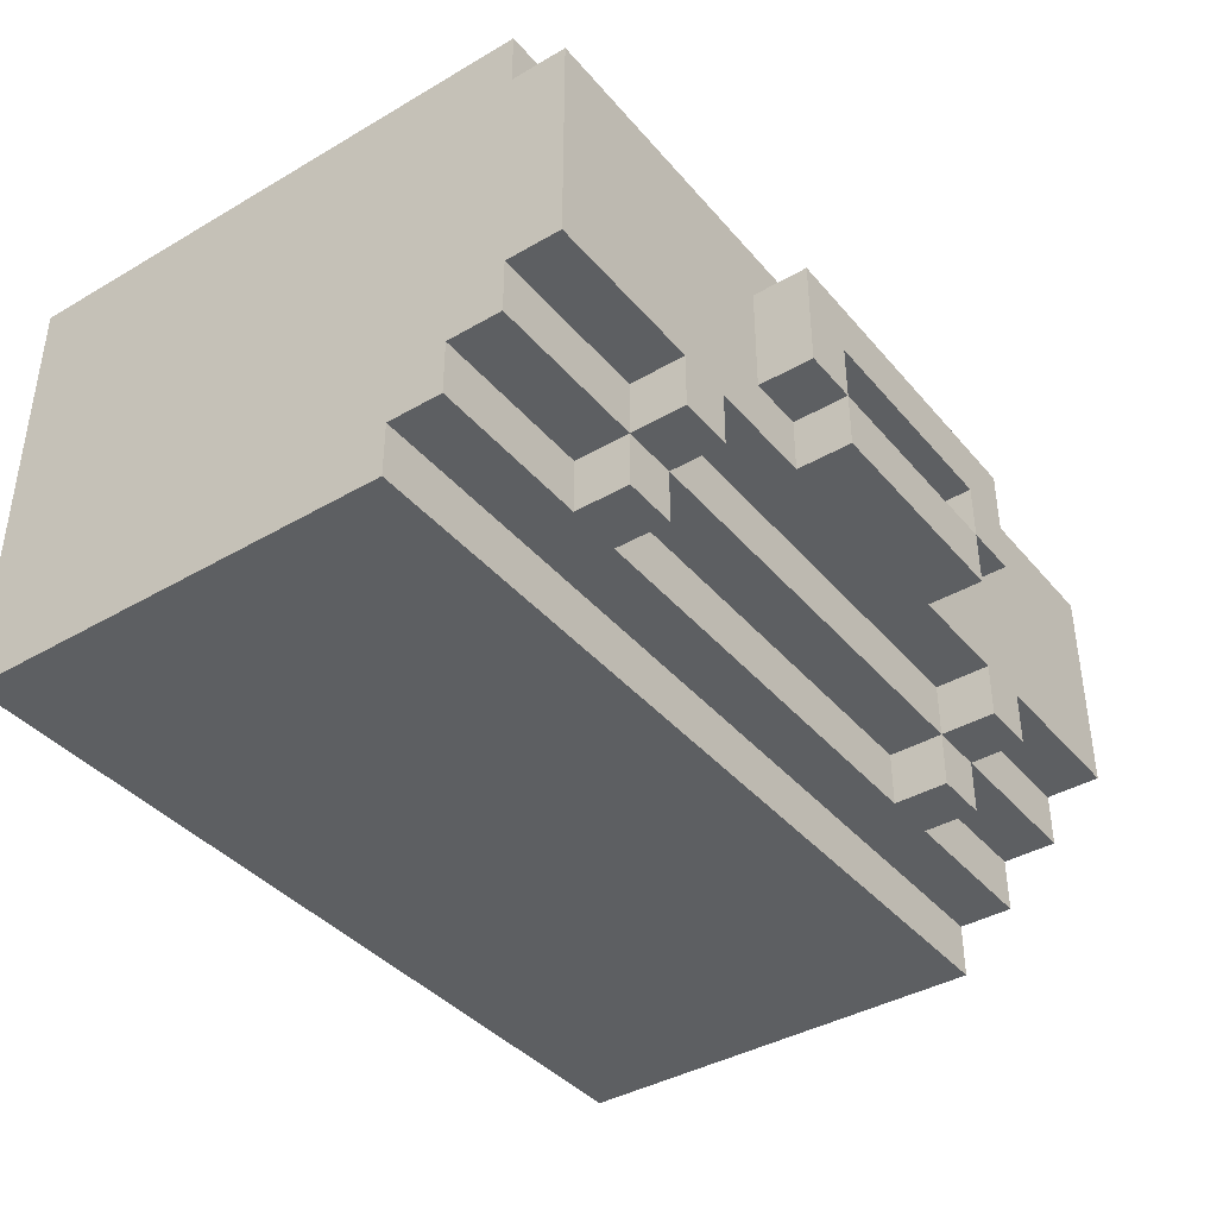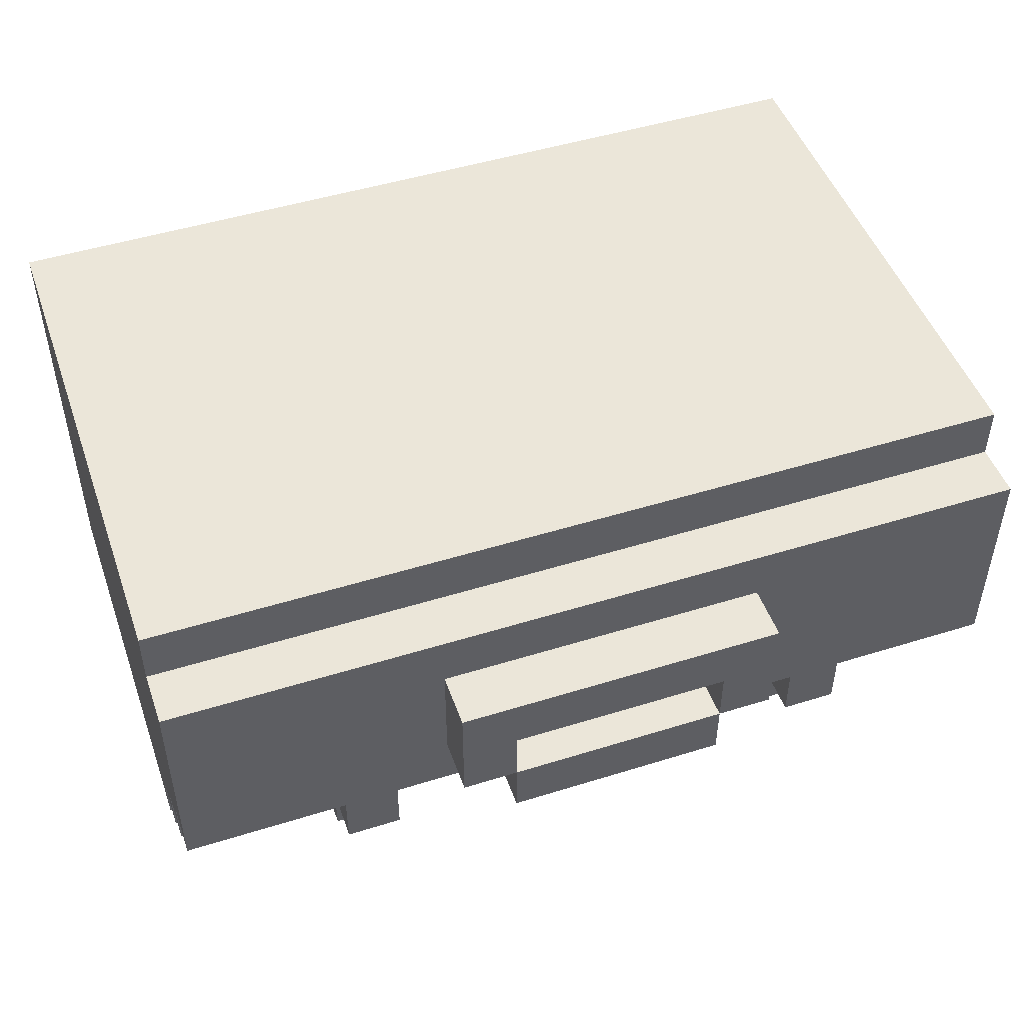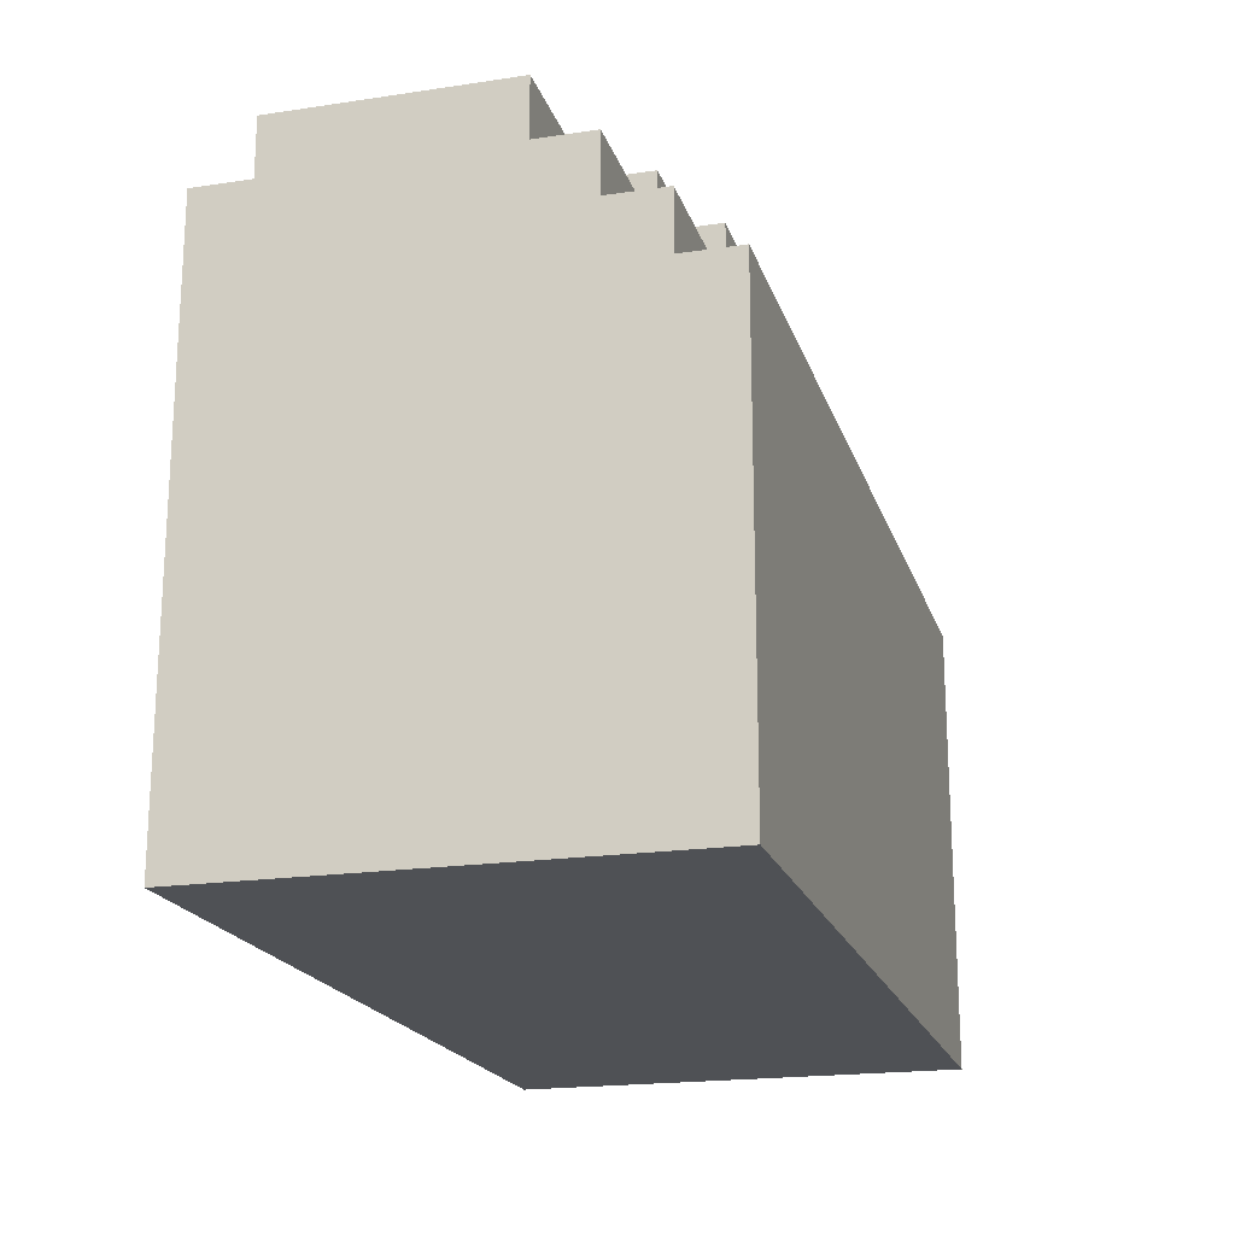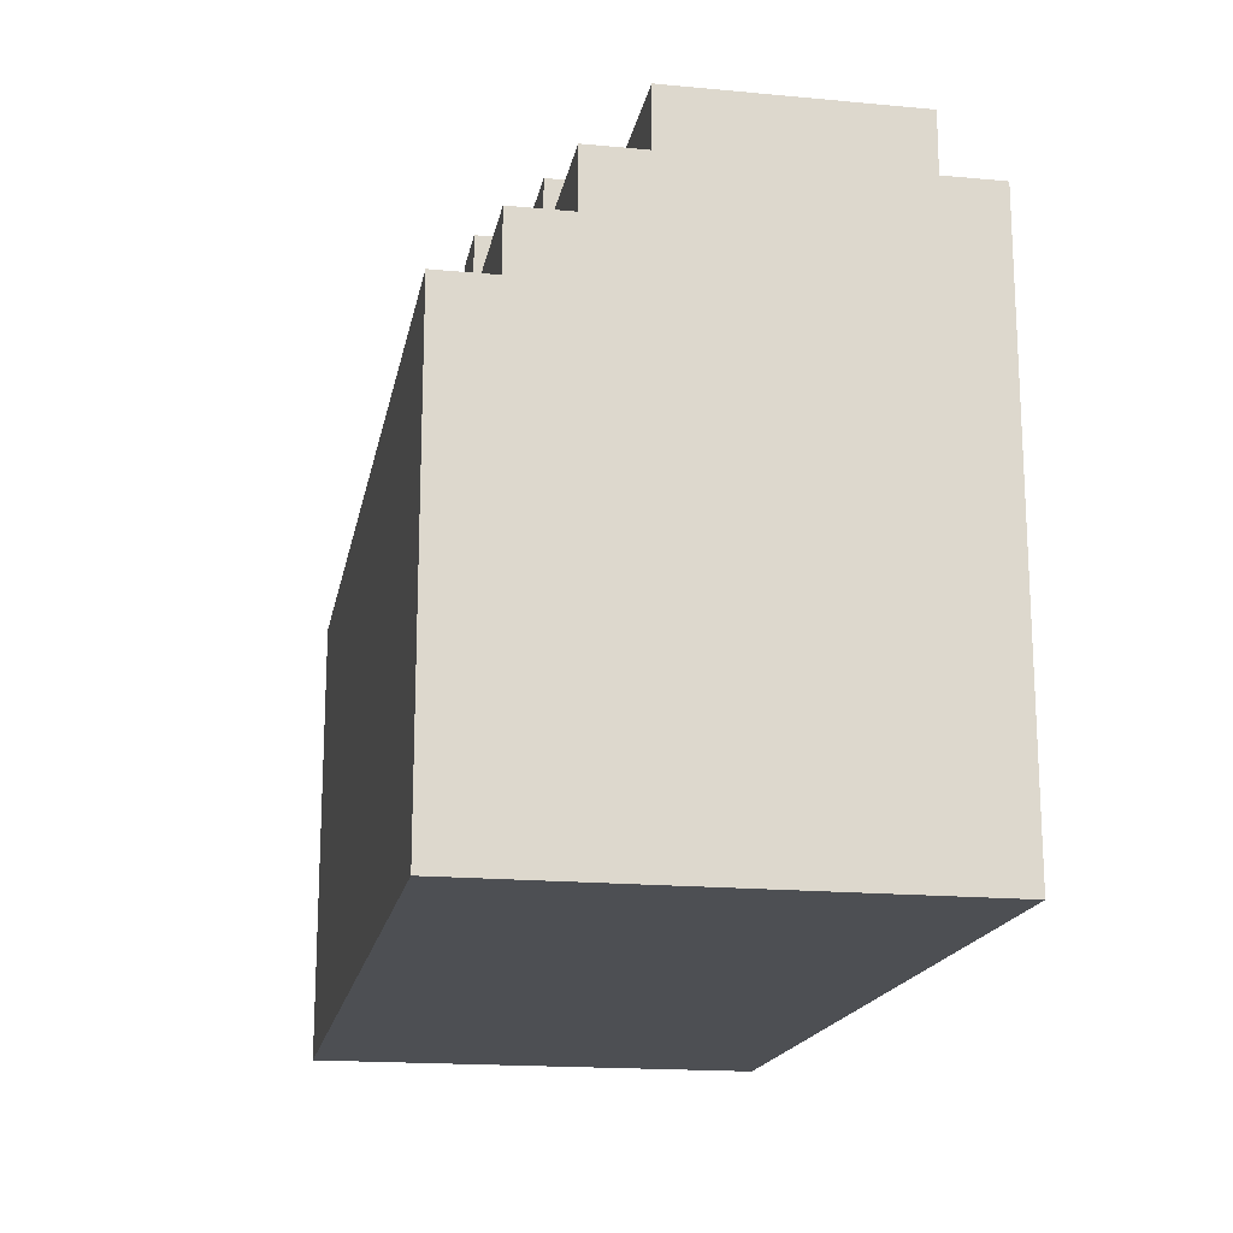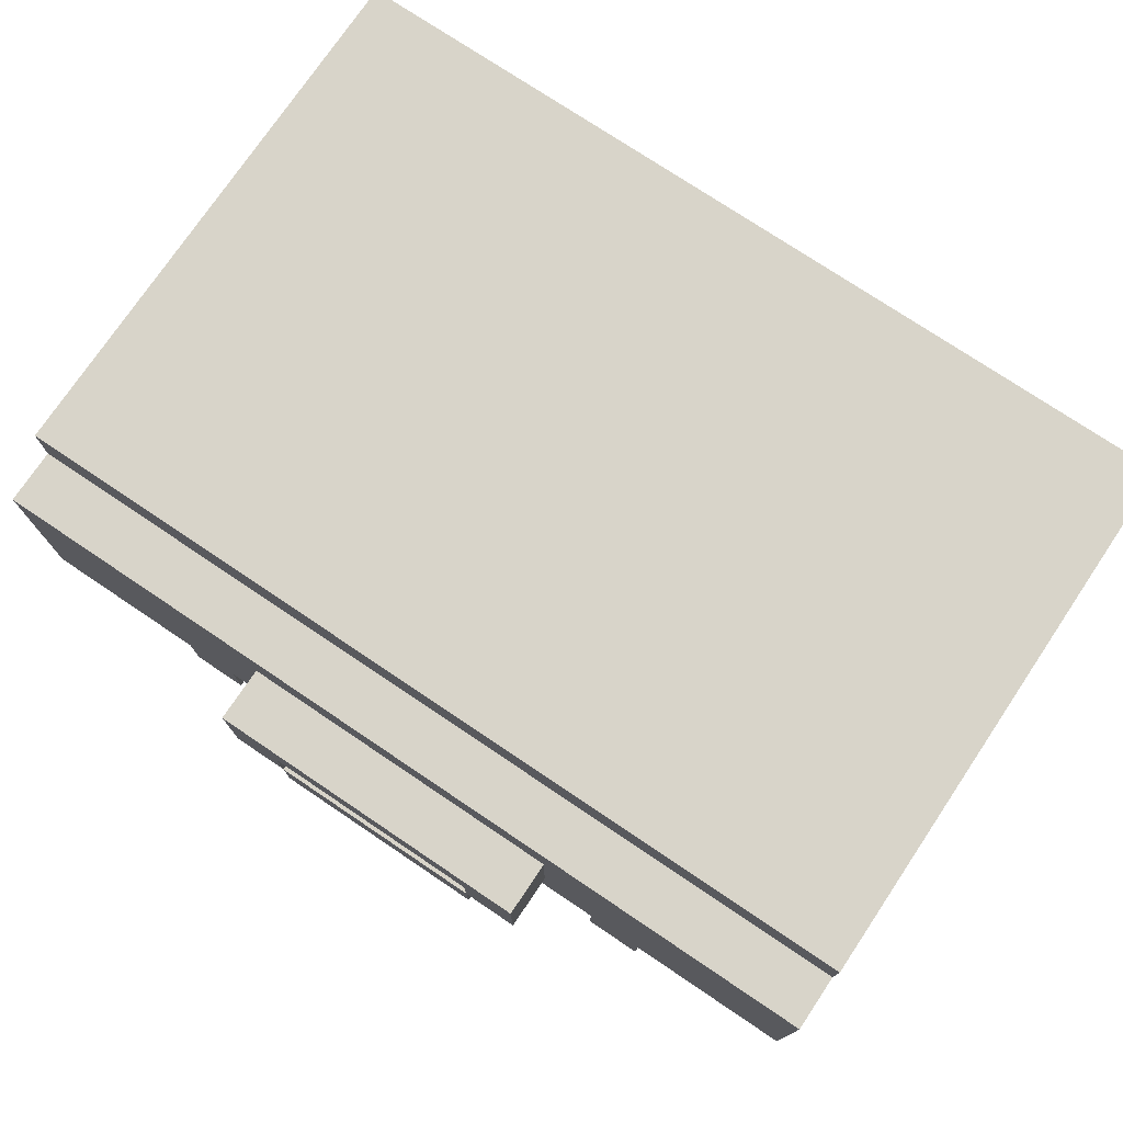
<metadata>
{"format":"obj","ext":"obj","renderer":"f3d","projection":"perspective","resolution":1024,"background":"white","views":[{"elev":-39.6,"azim":125.9,"up":"+Z"},{"elev":48.5,"azim":160.8,"up":"+Z"},{"elev":-19.6,"azim":105.6,"up":"+Y"},{"elev":-17.6,"azim":-100.5,"up":"+Y"},{"elev":75.3,"azim":-146.1,"up":"+Z"}]}
</metadata>
<code>
o CupboardBigDoor
v -0.8 0 0.4
v -0.8 0 0.2
v -0.8 0 -0.3
v -0.8 0 -0.4
v -0.8 0.3 0.3
v -0.8 0.3 0.2
v -0.8 0.3 -0.3
v -0.8 0.3 -0.4
v -0.8 0.6 0.4
v -0.8 0.6 0.3
v -0.8 0.6 -0.1
v -0.8 0.6 -0.2
v -0.8 0.6 -0.4
v -0.8 0.8 -0.3
v -0.8 0.8 -0.4
v -0.8 0.9 0.4
v -0.8 0.9 0.3
v -0.8 0.9 -0.2
v -0.8 0.9 -0.3
v -0.8 1 0.4
v -0.8 1 0.3
v -0.8 1 0.1
v -0.8 1 -0.1
v -0.8 1 -0.2
v -0.8 1.1 0.3
v -0.8 1.1 0.1
v -0.8 1.1 -0.1
v -0.5 0.9 -0.2
v -0.5 0.9 -0.3
v -0.5 1 -0.1
v -0.5 1 -0.2
v -0.5 1 -0.3
v -0.5 1.1 -0.1
v -0.5 1.1 -0.2
v -0.3 1.1 0.2
v -0.3 1.1 0
v -0.3 1.2 0.2
v -0.3 1.2 0
v -0.2 1.1 0
v -0.2 1.1 -0.1
v -0.2 1.2 0
v -0.2 1.2 -0.1
v 0.2 1.1 0.1
v 0.2 1.1 0
v 0.2 1.2 0.1
v 0.2 1.2 0
v 0.4 0.9 -0.2
v 0.4 0.9 -0.3
v 0.4 1 -0.1
v 0.4 1 -0.2
v 0.4 1 -0.3
v 0.4 1.1 -0.1
v 0.4 1.1 -0.2
v -0.4 0.9 -0.2
v -0.4 0.9 -0.3
v -0.4 1 -0.1
v -0.4 1 -0.2
v -0.4 1 -0.3
v -0.4 1.1 -0.1
v -0.4 1.1 -0.2
v -0.2 1.1 0.1
v -0.2 1.1 0
v -0.2 1.2 0.1
v -0.2 1.2 0
v 0.2 1.1 0
v 0.2 1.1 -0.1
v 0.2 1.2 0
v 0.2 1.2 -0.1
v 0.3 1.1 0.2
v 0.3 1.1 0
v 0.3 1.2 0.2
v 0.3 1.2 0
v 0.5 0.9 -0.2
v 0.5 0.9 -0.3
v 0.5 1 -0.1
v 0.5 1 -0.2
v 0.5 1 -0.3
v 0.5 1.1 -0.1
v 0.5 1.1 -0.2
v 0.8 0 0.4
v 0.8 0 -0.4
v 0.8 0.1 0.4
v 0.8 0.1 0.3
v 0.8 0.1 0.2
v 0.8 0.1 0
v 0.8 0.2 -0.2
v 0.8 0.2 -0.4
v 0.8 0.4 0.4
v 0.8 0.4 0.3
v 0.8 0.6 0.2
v 0.8 0.6 0
v 0.8 0.6 -0.1
v 0.8 0.6 -0.2
v 0.8 0.6 -0.4
v 0.8 0.8 -0.3
v 0.8 0.8 -0.4
v 0.8 0.9 -0.2
v 0.8 0.9 -0.3
v 0.8 1 0.4
v 0.8 1 0.3
v 0.8 1 -0.1
v 0.8 1 -0.2
v 0.8 1.1 0.3
v 0.8 1.1 -0.1
v -0.8 0 0.4
v -0.8 0.6 0.4
v -0.8 0.9 0.4
v -0.8 1 0.4
v -0.2 0.1 0.4
v -0.2 0.4 0.4
v -0.1 0.6 0.4
v -0.1 0.9 0.4
v 0.3 0.5 0.4
v 0.3 0.7 0.4
v 0.7 0.5 0.4
v 0.7 0.7 0.4
v 0.8 0 0.4
v 0.8 0.1 0.4
v 0.8 0.4 0.4
v 0.8 1 0.4
v -0.8 1 0.3
v -0.8 1.1 0.3
v -0.4 1 0.3
v -0.4 1.1 0.3
v 0.5 1 0.3
v 0.5 1.1 0.3
v 0.7 1 0.3
v 0.7 1.1 0.3
v 0.8 1 0.3
v 0.8 1.1 0.3
v -0.3 1.1 0.2
v -0.3 1.2 0.2
v -0.2 1.1 0.2
v -0.2 1.2 0.2
v 0.2 1.1 0.2
v 0.2 1.2 0.2
v 0.3 1.1 0.2
v 0.3 1.2 0.2
v -0.2 1.1 0
v -0.2 1.2 0
v 0.2 1.1 0
v 0.2 1.2 0
v -0.2 1.1 0.1
v -0.2 1.2 0.1
v 0.2 1.1 0.1
v 0.2 1.2 0.1
v -0.3 1.1 0
v -0.3 1.2 0
v -0.2 1.1 0
v -0.2 1.2 0
v 0.2 1.1 0
v 0.2 1.2 0
v 0.3 1.1 0
v 0.3 1.2 0
v -0.8 1 -0.1
v -0.8 1.1 -0.1
v -0.6 1 -0.1
v -0.6 1.1 -0.1
v -0.5 1 -0.1
v -0.5 1.1 -0.1
v -0.4 1 -0.1
v -0.4 1.1 -0.1
v -0.3 1 -0.1
v -0.3 1.1 -0.1
v -0.2 1.1 -0.1
v -0.2 1.2 -0.1
v 0.2 1.1 -0.1
v 0.2 1.2 -0.1
v 0.3 1 -0.1
v 0.3 1.1 -0.1
v 0.4 1 -0.1
v 0.4 1.1 -0.1
v 0.5 1 -0.1
v 0.5 1.1 -0.1
v 0.6 1 -0.1
v 0.6 1.1 -0.1
v 0.8 1 -0.1
v 0.8 1.1 -0.1
v -0.8 0.9 -0.2
v -0.8 1 -0.2
v -0.6 0.9 -0.2
v -0.6 1 -0.2
v -0.5 0.9 -0.2
v -0.5 1 -0.2
v -0.5 1.1 -0.2
v -0.4 0.9 -0.2
v -0.4 1 -0.2
v -0.4 1.1 -0.2
v -0.3 0.9 -0.2
v -0.3 1 -0.2
v 0.3 0.9 -0.2
v 0.3 1 -0.2
v 0.4 0.9 -0.2
v 0.4 1 -0.2
v 0.4 1.1 -0.2
v 0.5 0.9 -0.2
v 0.5 1 -0.2
v 0.5 1.1 -0.2
v 0.6 0.9 -0.2
v 0.6 1 -0.2
v 0.8 0.9 -0.2
v 0.8 1 -0.2
v -0.8 0.8 -0.3
v -0.8 0.9 -0.3
v -0.6 0.8 -0.3
v -0.6 0.9 -0.3
v -0.5 0.9 -0.3
v -0.5 1 -0.3
v -0.4 0.9 -0.3
v -0.4 1 -0.3
v -0.3 0.8 -0.3
v -0.3 0.9 -0.3
v 0.3 0.8 -0.3
v 0.3 0.9 -0.3
v 0.4 0.9 -0.3
v 0.4 1 -0.3
v 0.5 0.9 -0.3
v 0.5 1 -0.3
v 0.6 0.8 -0.3
v 0.6 0.9 -0.3
v 0.8 0.8 -0.3
v 0.8 0.9 -0.3
v -0.8 0 -0.4
v -0.8 0.3 -0.4
v -0.8 0.6 -0.4
v -0.8 0.8 -0.4
v -0.7 0.3 -0.4
v -0.7 0.6 -0.4
v -0.6 0.3 -0.4
v -0.6 0.6 -0.4
v -0.1 0 -0.4
v -0.1 0.2 -0.4
v 0.4 0.3 -0.4
v 0.4 0.6 -0.4
v 0.6 0 -0.4
v 0.6 0.2 -0.4
v 0.6 0.6 -0.4
v 0.8 0 -0.4
v 0.8 0.2 -0.4
v 0.8 0.6 -0.4
v 0.8 0.8 -0.4
v -0.8 0 0.4
v 0.8 0 0.4
v -0.3 0 0.3
v 0.5 0 0.3
v -0.8 0 0.2
v -0.7 0 0.2
v -0.3 0 0
v 0.5 0 0
v -0.8 0 -0.3
v -0.7 0 -0.3
v -0.1 0 -0.3
v 0.6 0 -0.3
v -0.8 0 -0.4
v -0.1 0 -0.4
v 0.6 0 -0.4
v 0.8 0 -0.4
v -0.8 0.8 -0.3
v -0.6 0.8 -0.3
v -0.3 0.8 -0.3
v 0.3 0.8 -0.3
v 0.6 0.8 -0.3
v 0.8 0.8 -0.3
v -0.8 0.8 -0.4
v 0.8 0.8 -0.4
v -0.8 0.9 -0.2
v -0.6 0.9 -0.2
v -0.5 0.9 -0.2
v -0.4 0.9 -0.2
v -0.3 0.9 -0.2
v 0.3 0.9 -0.2
v 0.4 0.9 -0.2
v 0.5 0.9 -0.2
v 0.6 0.9 -0.2
v 0.8 0.9 -0.2
v -0.8 0.9 -0.3
v -0.6 0.9 -0.3
v -0.5 0.9 -0.3
v -0.4 0.9 -0.3
v -0.3 0.9 -0.3
v 0.3 0.9 -0.3
v 0.4 0.9 -0.3
v 0.5 0.9 -0.3
v 0.6 0.9 -0.3
v 0.8 0.9 -0.3
v -0.8 1 0.4
v 0.8 1 0.4
v -0.8 1 0.3
v -0.4 1 0.3
v 0.5 1 0.3
v 0.7 1 0.3
v 0.8 1 0.3
v -0.8 1 -0.1
v -0.6 1 -0.1
v -0.5 1 -0.1
v -0.4 1 -0.1
v -0.3 1 -0.1
v 0.3 1 -0.1
v 0.4 1 -0.1
v 0.5 1 -0.1
v 0.6 1 -0.1
v 0.8 1 -0.1
v -0.8 1 -0.2
v -0.6 1 -0.2
v -0.5 1 -0.2
v -0.4 1 -0.2
v -0.3 1 -0.2
v 0.3 1 -0.2
v 0.4 1 -0.2
v 0.5 1 -0.2
v 0.6 1 -0.2
v 0.8 1 -0.2
v -0.5 1 -0.3
v -0.4 1 -0.3
v 0.4 1 -0.3
v 0.5 1 -0.3
v -0.8 1.1 0.3
v -0.4 1.1 0.3
v 0.5 1.1 0.3
v 0.7 1.1 0.3
v 0.8 1.1 0.3
v -0.3 1.1 0.2
v -0.2 1.1 0.2
v 0.2 1.1 0.2
v 0.3 1.1 0.2
v 0.5 1.1 0.2
v 0.7 1.1 0.2
v -0.8 1.1 0.1
v -0.4 1.1 0.1
v -0.2 1.1 0.1
v 0.2 1.1 0.1
v -0.6 1.1 0
v -0.3 1.1 0
v -0.2 1.1 0
v 0.2 1.1 0
v 0.3 1.1 0
v 0.6 1.1 0
v -0.8 1.1 -0.1
v -0.6 1.1 -0.1
v -0.5 1.1 -0.1
v -0.4 1.1 -0.1
v -0.3 1.1 -0.1
v -0.2 1.1 -0.1
v 0.2 1.1 -0.1
v 0.3 1.1 -0.1
v 0.4 1.1 -0.1
v 0.5 1.1 -0.1
v 0.6 1.1 -0.1
v 0.8 1.1 -0.1
v -0.5 1.1 -0.2
v -0.4 1.1 -0.2
v 0.4 1.1 -0.2
v 0.5 1.1 -0.2
v -0.3 1.2 0.2
v -0.2 1.2 0.2
v 0.2 1.2 0.2
v 0.3 1.2 0.2
v -0.2 1.2 0.1
v 0.2 1.2 0.1
v -0.3 1.2 0
v -0.2 1.2 0
v 0.2 1.2 0
v 0.3 1.2 0
v -0.2 1.2 -0.1
v 0.2 1.2 -0.1
f 5 2 1
f 6 3 2
f 6 2 5
f 7 4 3
f 7 3 6
f 8 4 7
f 9 5 1
f 10 6 5
f 10 5 9
f 10 7 6
f 10 8 7
f 11 8 10
f 12 8 11
f 13 8 12
f 14 13 12
f 15 13 14
f 16 10 9
f 17 11 10
f 17 10 16
f 18 12 11
f 18 14 12
f 19 14 18
f 20 17 16
f 21 11 17
f 21 17 20
f 22 11 21
f 23 18 11
f 23 11 22
f 24 18 23
f 25 22 21
f 26 23 22
f 26 22 25
f 27 23 26
f 31 29 28
f 32 29 31
f 33 31 30
f 34 31 33
f 37 36 35
f 38 36 37
f 41 40 39
f 42 40 41
f 45 44 43
f 46 44 45
f 50 48 47
f 51 48 50
f 52 50 49
f 53 50 52
f 54 55 57
f 57 55 58
f 56 57 59
f 59 57 60
f 61 62 63
f 63 62 64
f 65 66 67
f 67 66 68
f 69 70 71
f 71 70 72
f 73 74 76
f 76 74 77
f 75 76 78
f 78 76 79
f 80 81 82
f 82 81 83
f 83 81 84
f 84 81 85
f 85 81 86
f 86 81 87
f 82 83 88
f 83 84 89
f 88 83 89
f 84 85 90
f 89 84 90
f 88 89 90
f 85 86 91
f 90 85 91
f 91 86 92
f 86 87 93
f 92 86 93
f 93 87 94
f 93 94 95
f 95 94 96
f 92 93 97
f 93 95 97
f 97 95 98
f 91 92 99
f 88 90 99
f 90 91 99
f 99 92 100
f 92 97 101
f 100 92 101
f 101 97 102
f 100 101 103
f 103 101 104
f 109 106 105
f 110 106 109
f 111 107 106
f 111 106 110
f 112 108 107
f 112 107 111
f 113 111 110
f 113 112 111
f 114 112 113
f 115 113 110
f 115 114 113
f 116 112 114
f 116 114 115
f 117 109 105
f 118 110 109
f 118 109 117
f 119 115 110
f 119 110 118
f 119 116 115
f 120 108 112
f 120 116 119
f 120 112 116
f 123 122 121
f 124 122 123
f 125 124 123
f 126 124 125
f 127 126 125
f 128 126 127
f 129 128 127
f 130 128 129
f 133 132 131
f 134 132 133
f 135 134 133
f 136 134 135
f 137 136 135
f 138 136 137
f 141 140 139
f 142 140 141
f 143 144 145
f 145 144 146
f 147 148 149
f 149 148 150
f 151 152 153
f 153 152 154
f 155 156 157
f 157 156 158
f 157 158 159
f 159 158 160
f 161 162 163
f 163 162 164
f 163 164 165
f 163 165 167
f 165 166 167
f 167 166 168
f 163 167 169
f 169 167 170
f 169 170 171
f 171 170 172
f 173 174 175
f 175 174 176
f 175 176 177
f 177 176 178
f 179 180 181
f 181 180 182
f 181 182 183
f 183 182 184
f 184 185 187
f 187 185 188
f 186 187 189
f 189 187 190
f 189 190 191
f 191 190 192
f 191 192 193
f 193 192 194
f 194 195 197
f 197 195 198
f 196 197 199
f 199 197 200
f 199 200 201
f 201 200 202
f 203 204 205
f 205 204 206
f 205 206 207
f 205 207 209
f 207 208 209
f 209 208 210
f 205 209 211
f 211 209 212
f 211 212 213
f 213 212 214
f 213 214 215
f 213 215 217
f 215 216 217
f 217 216 218
f 213 217 219
f 219 217 220
f 219 220 221
f 221 220 222
f 223 224 227
f 224 225 227
f 225 226 228
f 227 225 228
f 223 227 229
f 227 228 229
f 228 226 230
f 229 228 230
f 223 229 231
f 231 229 232
f 229 230 233
f 232 229 233
f 230 226 234
f 233 230 234
f 231 232 235
f 232 233 236
f 235 232 236
f 233 234 236
f 234 226 237
f 236 234 237
f 235 236 238
f 236 237 239
f 238 236 239
f 237 226 240
f 239 237 240
f 240 226 241
f 244 243 242
f 245 243 244
f 246 244 242
f 247 244 246
f 248 245 244
f 248 244 247
f 249 243 245
f 249 245 248
f 250 247 246
f 251 248 247
f 251 247 250
f 251 249 248
f 252 249 251
f 253 243 249
f 253 249 252
f 254 252 251
f 254 251 250
f 255 253 252
f 255 252 254
f 256 243 253
f 256 253 255
f 257 243 256
f 258 259 264
f 262 263 264
f 261 262 264
f 260 261 264
f 259 260 264
f 264 263 265
f 266 267 276
f 267 268 277
f 276 267 277
f 277 268 278
f 269 270 279
f 270 271 280
f 279 270 280
f 271 272 281
f 280 271 281
f 281 272 282
f 273 274 283
f 274 275 284
f 283 274 284
f 284 275 285
f 286 287 288
f 288 287 289
f 289 287 290
f 290 287 291
f 291 287 292
f 293 294 303
f 294 295 304
f 303 294 304
f 304 295 305
f 296 297 306
f 297 298 307
f 306 297 307
f 298 299 308
f 307 298 308
f 308 299 309
f 300 301 310
f 301 302 311
f 310 301 311
f 311 302 312
f 305 306 313
f 313 306 314
f 309 310 315
f 315 310 316
f 318 319 322
f 322 319 323
f 323 319 324
f 324 319 325
f 319 320 326
f 325 319 326
f 320 321 327
f 326 320 327
f 317 318 328
f 318 322 329
f 328 318 329
f 328 329 332
f 329 322 333
f 332 329 333
f 330 331 334
f 334 331 335
f 325 326 336
f 326 327 336
f 336 327 337
f 328 332 338
f 332 333 339
f 338 332 339
f 339 333 340
f 340 333 341
f 333 334 342
f 341 333 342
f 342 334 343
f 335 336 344
f 336 337 345
f 344 336 345
f 345 337 346
f 346 337 347
f 337 327 348
f 347 337 348
f 327 321 349
f 348 327 349
f 340 341 350
f 350 341 351
f 346 347 352
f 352 347 353
f 354 355 358
f 355 356 358
f 356 357 359
f 358 356 359
f 354 358 360
f 360 358 361
f 359 357 362
f 362 357 363
f 361 362 364
f 364 362 365

</code>
